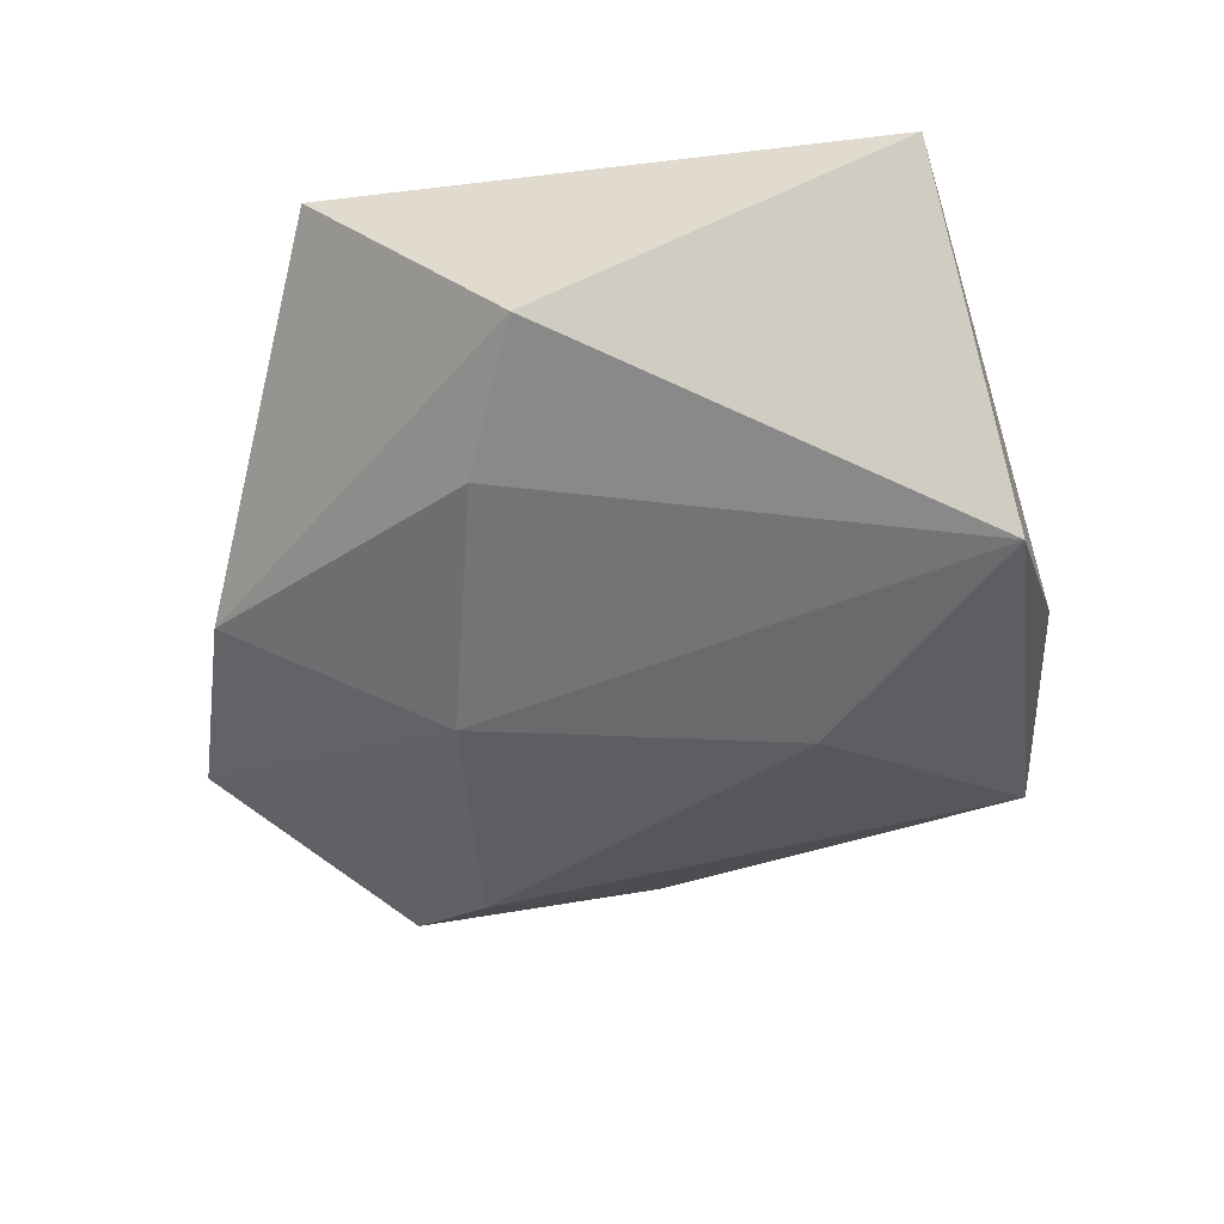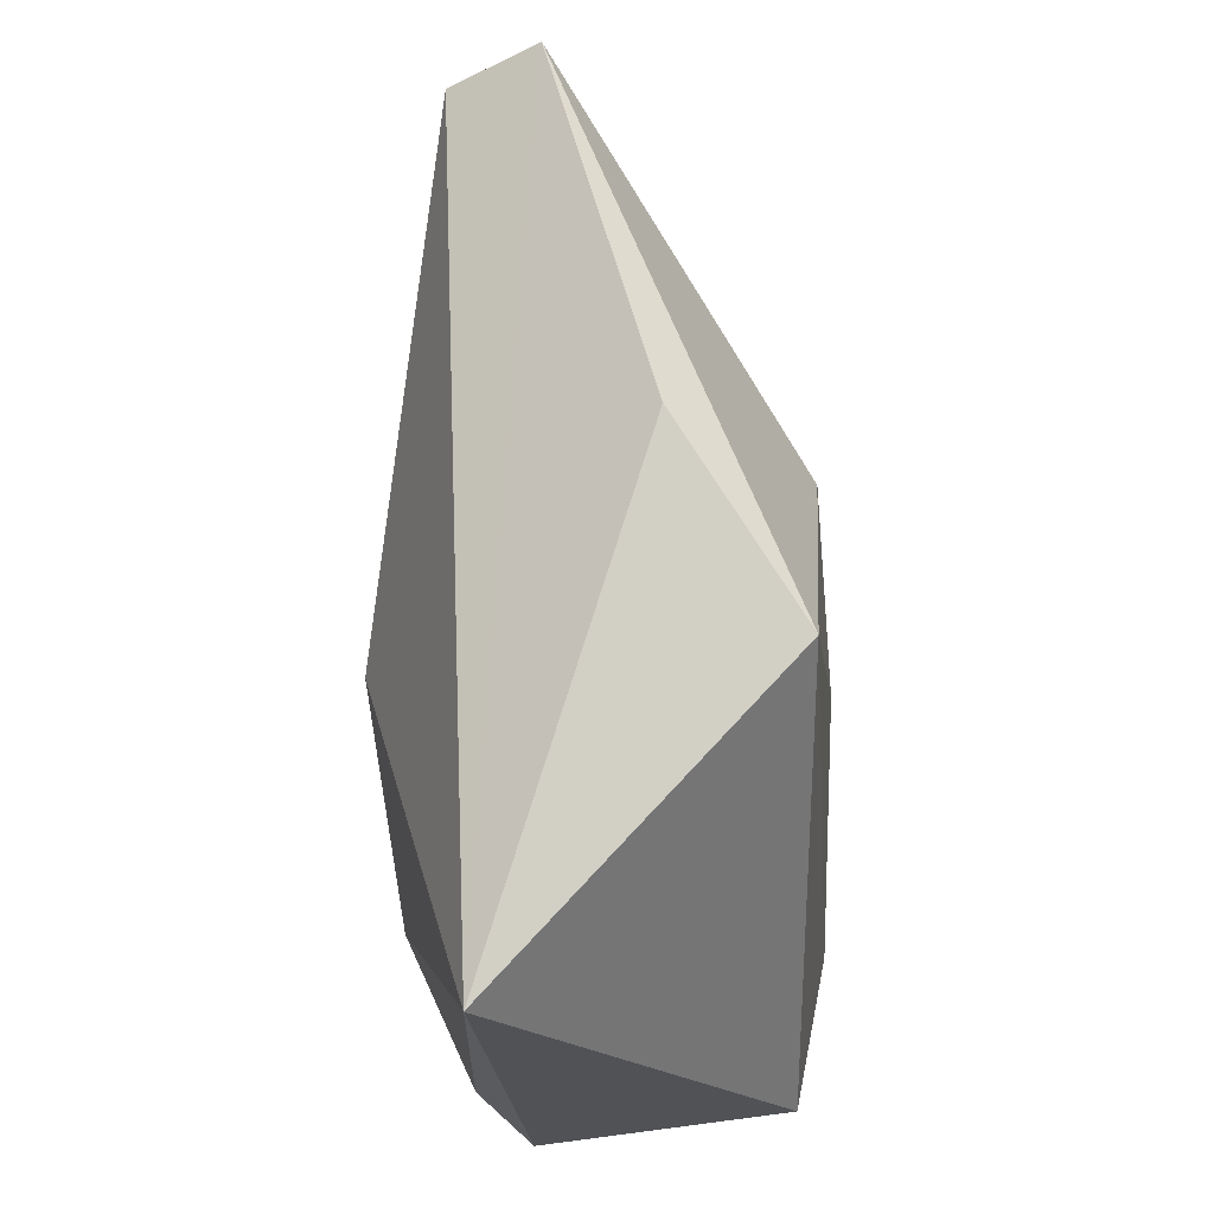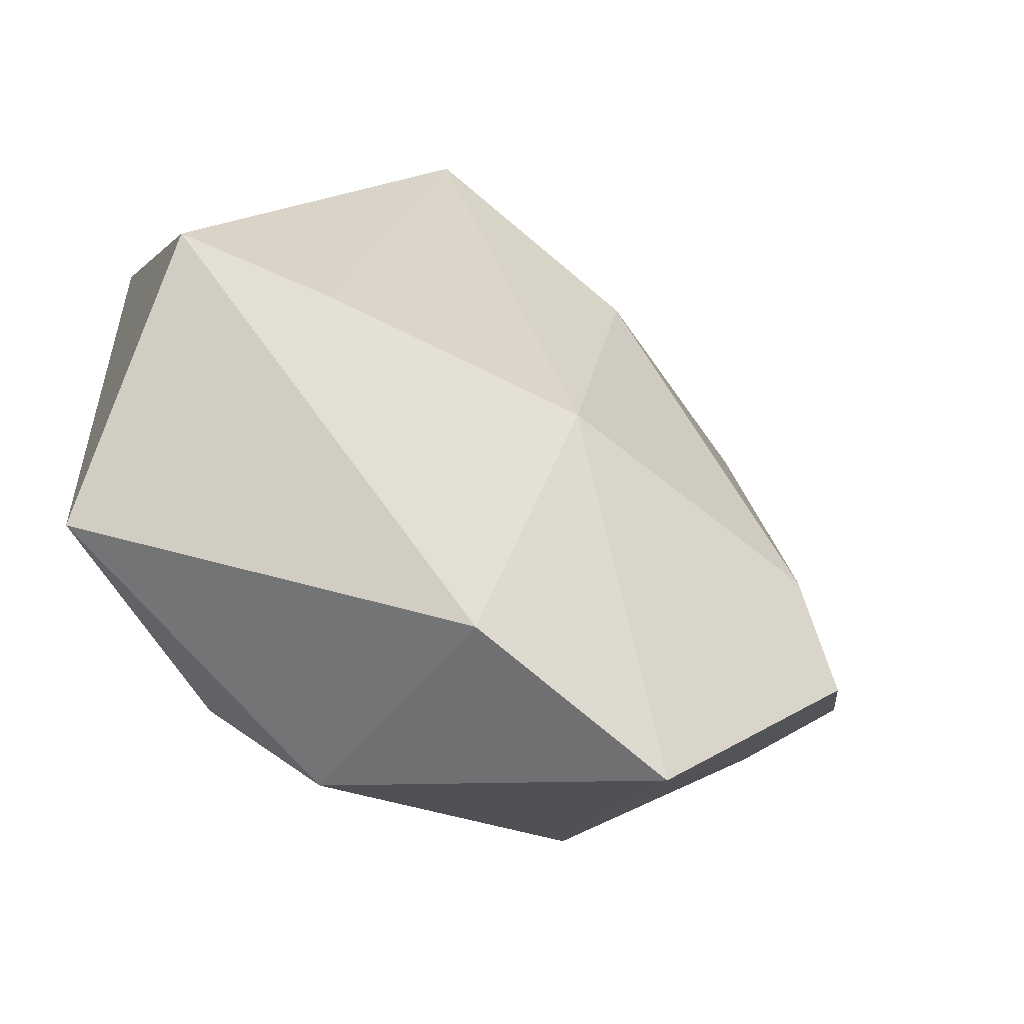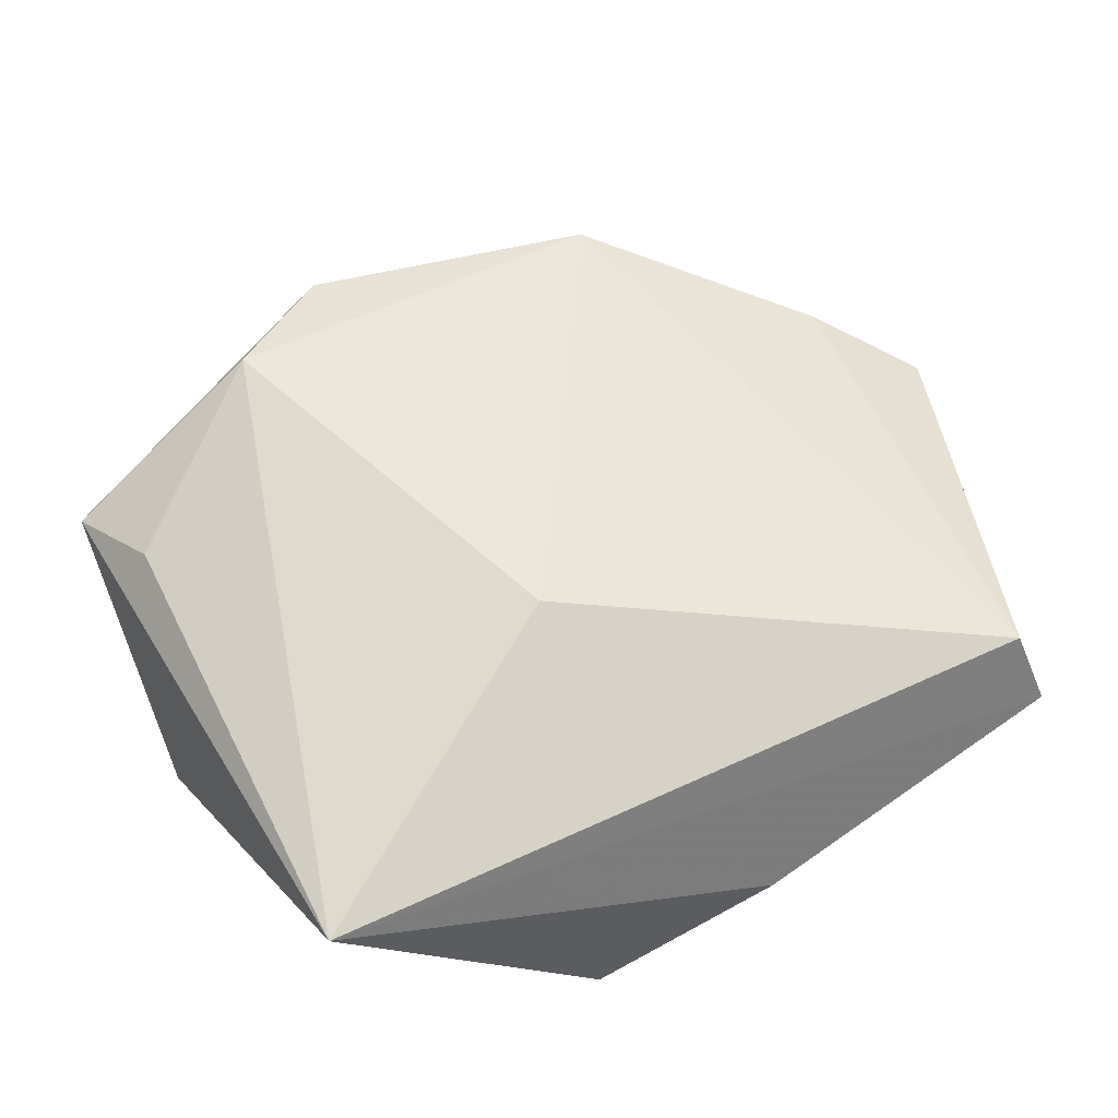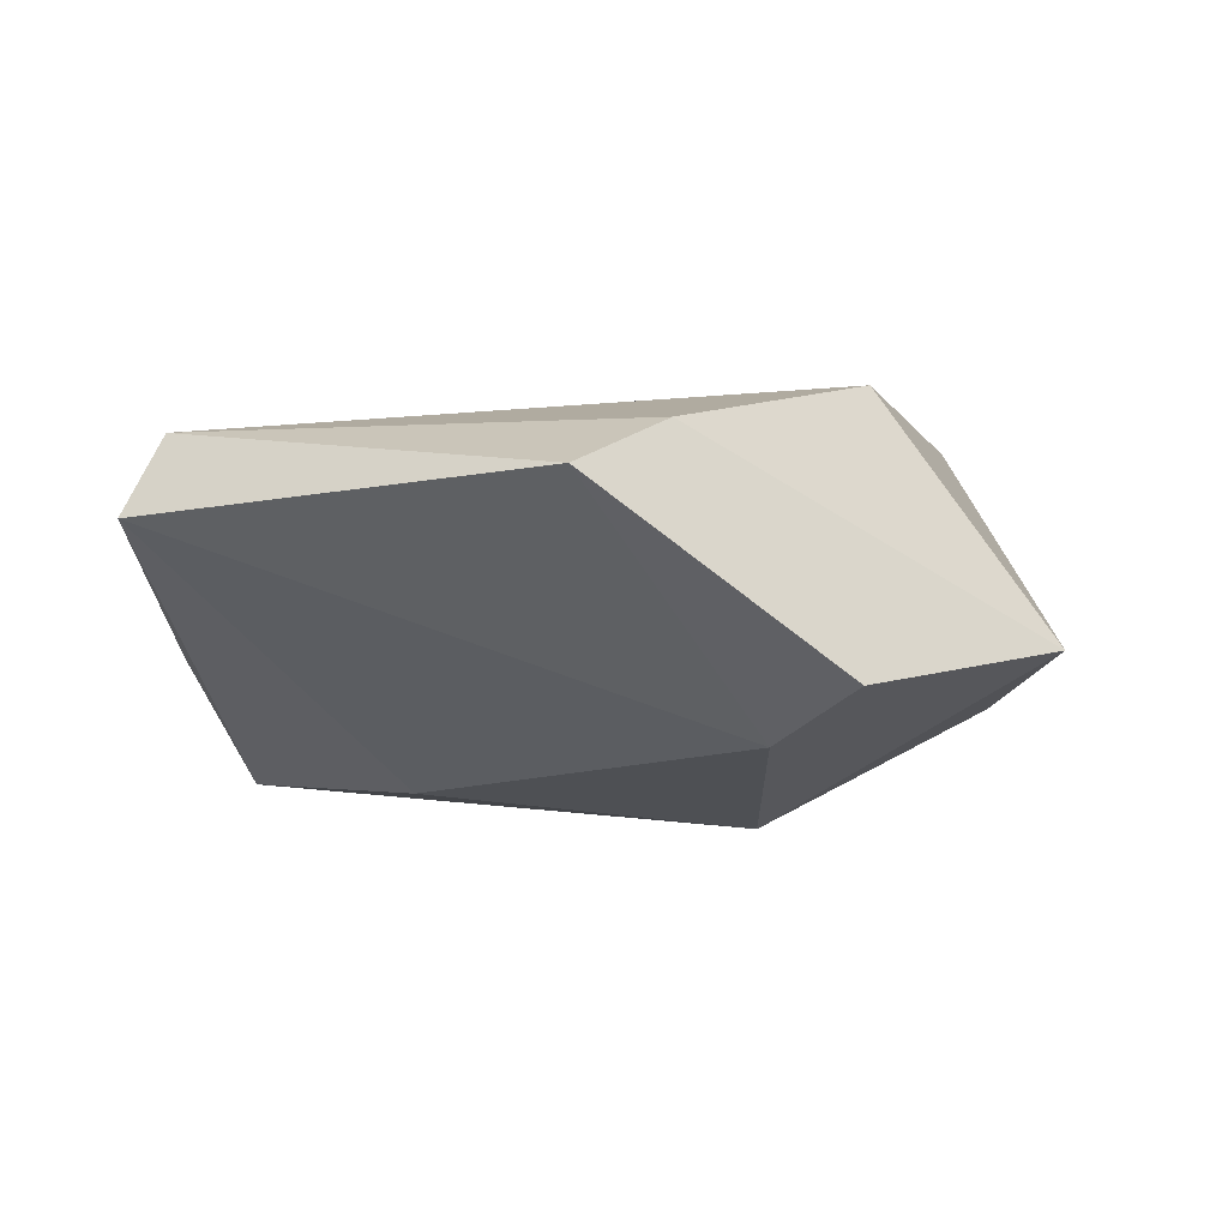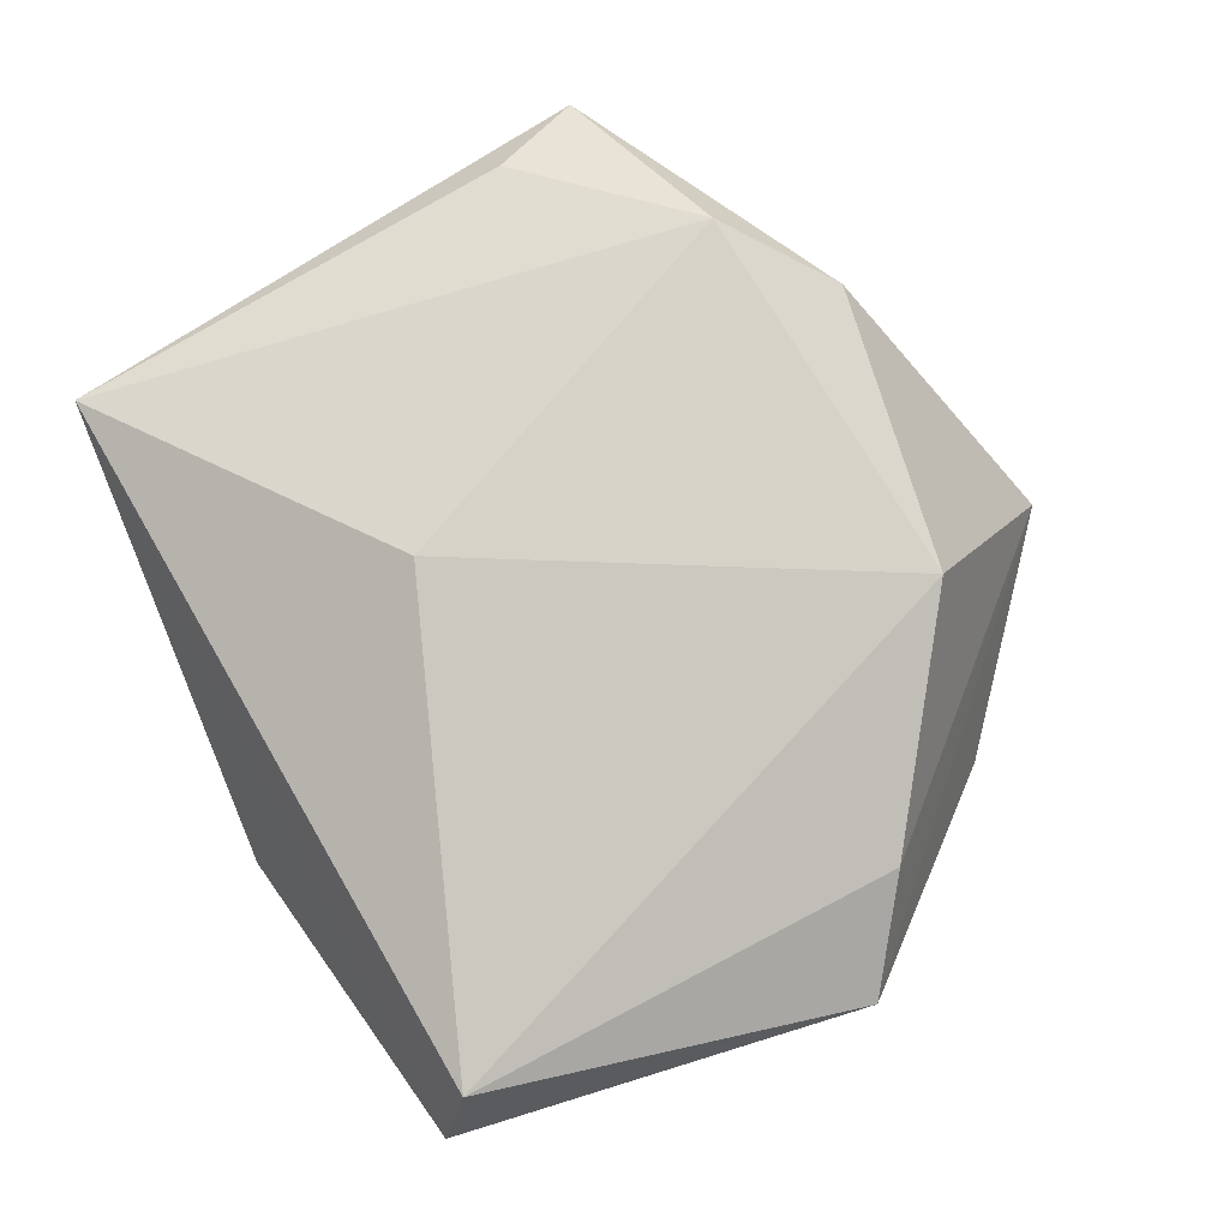
<metadata>
{"format":"obj","ext":"obj","renderer":"f3d","projection":"perspective","resolution":1024,"background":"white","views":[{"elev":-49.3,"azim":95.6,"up":"+Z"},{"elev":69.4,"azim":86.8,"up":"+Y"},{"elev":-56.5,"azim":149.3,"up":"+Y"},{"elev":57.5,"azim":149.8,"up":"+Z"},{"elev":-9.2,"azim":-86.7,"up":"+Z"},{"elev":77.2,"azim":-123.9,"up":"+Z"}]}
</metadata>
<code>
v 0.0005662 -0.01601 -0.02292
v -0.05178 -0.0005578 0.003994
v -0.0373 0.03733 0.01049
v 0.04076 -0.02665 0.008213
v 0.02751 -0.01136 -0.01969
v 0.01878 -0.02884 0.02004
v 0.006509 0.01355 0.02031
v 0.0426 -0.00586 -0.01561
v -0.03681 -0.0257 -0.01317
v 0.03733 -0.016 0.01322
v -0.03912 0.04108 0.002207
v -0.005029 0.0423 -0.005739
v -0.007448 0.01818 -0.01983
v 0.006839 -0.03611 0.01745
v -0.02229 -0.02729 0.01782
v -0.04242 -0.009042 0.01012
v 0.04044 0.03208 0.01218
v 0.01367 0.0384 -0.01678
v 0.004713 -0.04003 -0.01024
v -0.01818 -0.04562 -0.007442
v -0.02965 -0.01732 -0.01783
f 8 18 17
f 17 18 12
f 7 6 17
f 17 3 7
f 7 15 6
f 3 15 7
f 19 8 4
f 4 8 17
f 19 20 1
f 2 21 9
f 9 20 2
f 21 1 9
f 9 1 20
f 11 3 17
f 17 12 11
f 2 3 11
f 11 12 18
f 11 21 2
f 16 3 2
f 16 15 3
f 2 20 16
f 20 15 16
f 14 4 6
f 6 15 14
f 14 15 20
f 14 20 19
f 19 4 14
f 17 6 10
f 10 4 17
f 6 4 10
f 18 1 13
f 13 1 21
f 13 11 18
f 21 11 13
f 18 8 5
f 5 1 18
f 5 8 19
f 19 1 5

</code>
